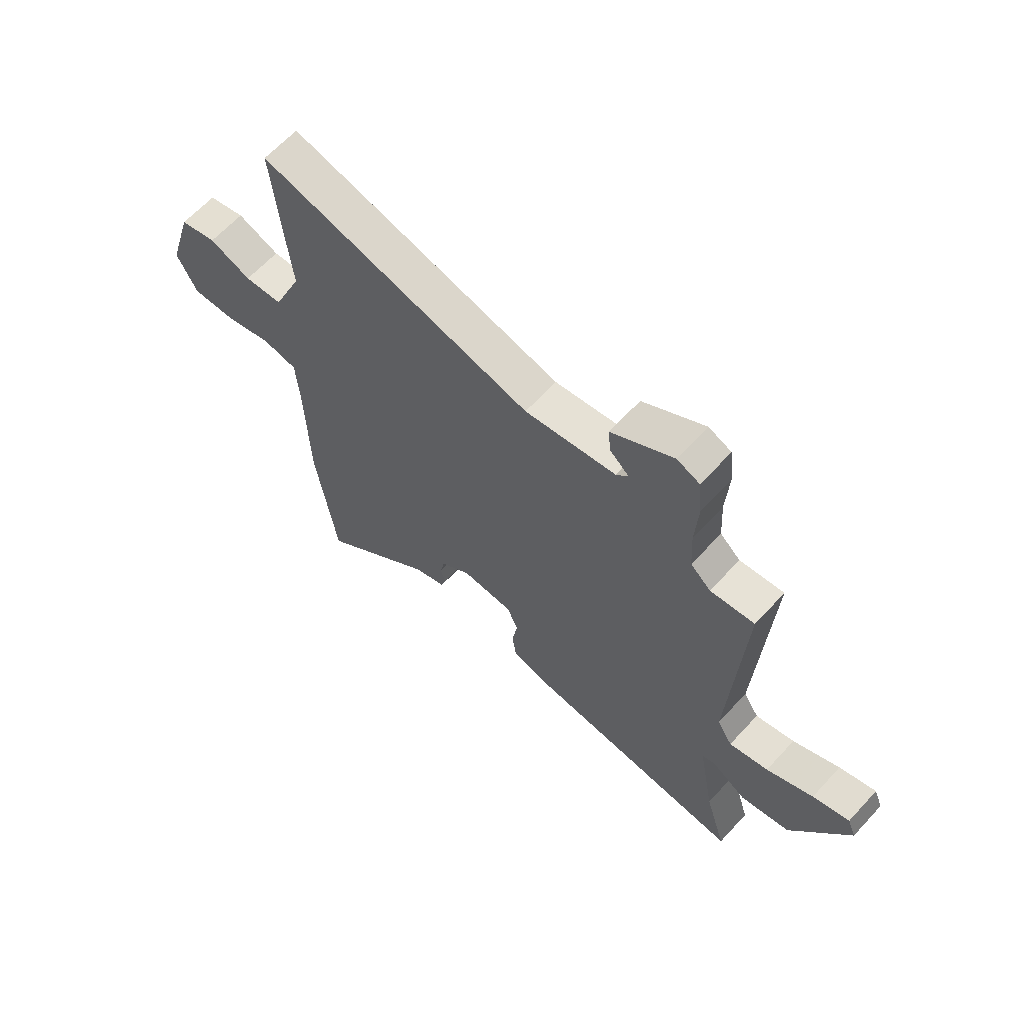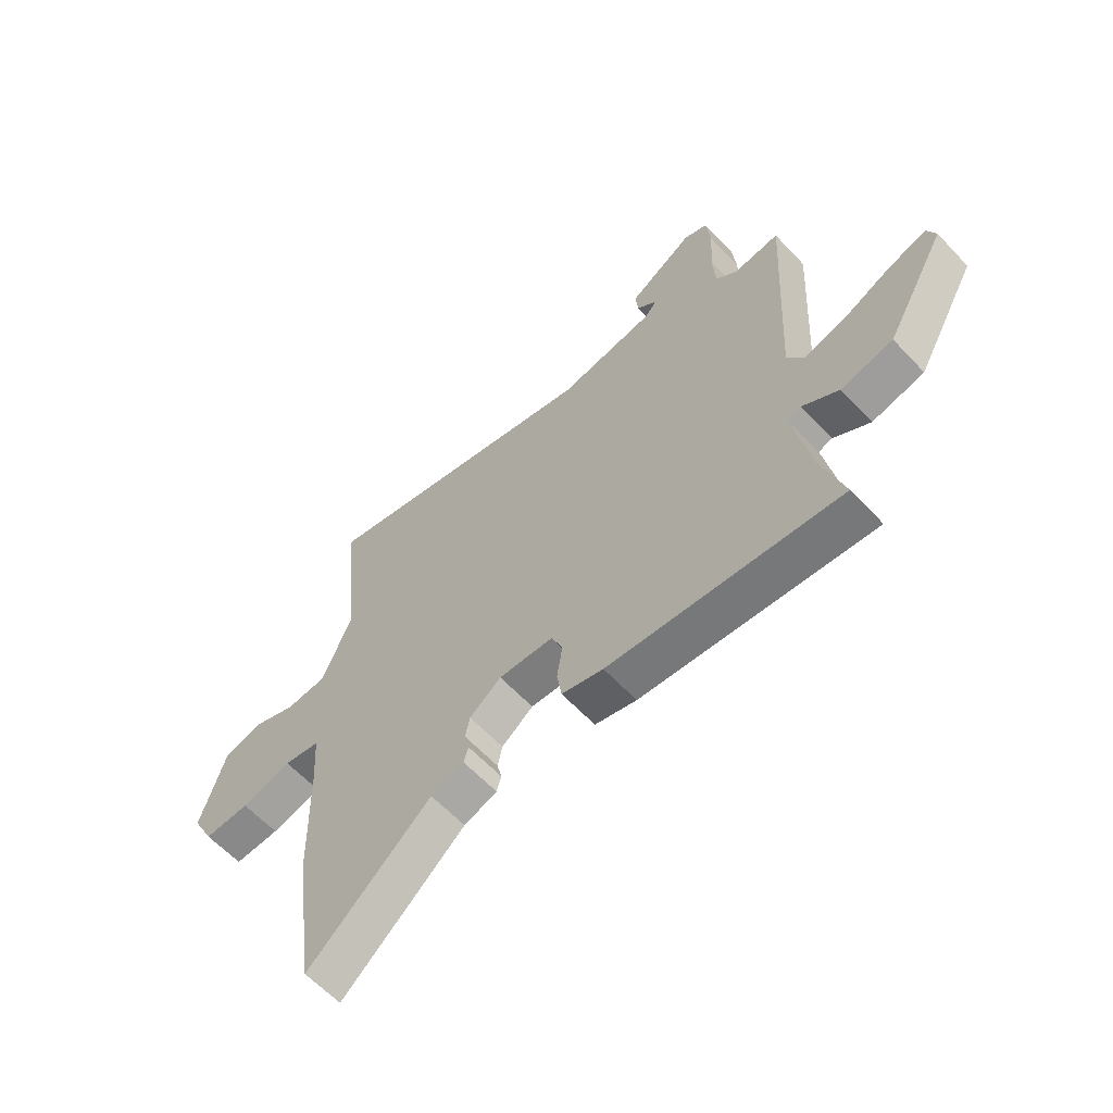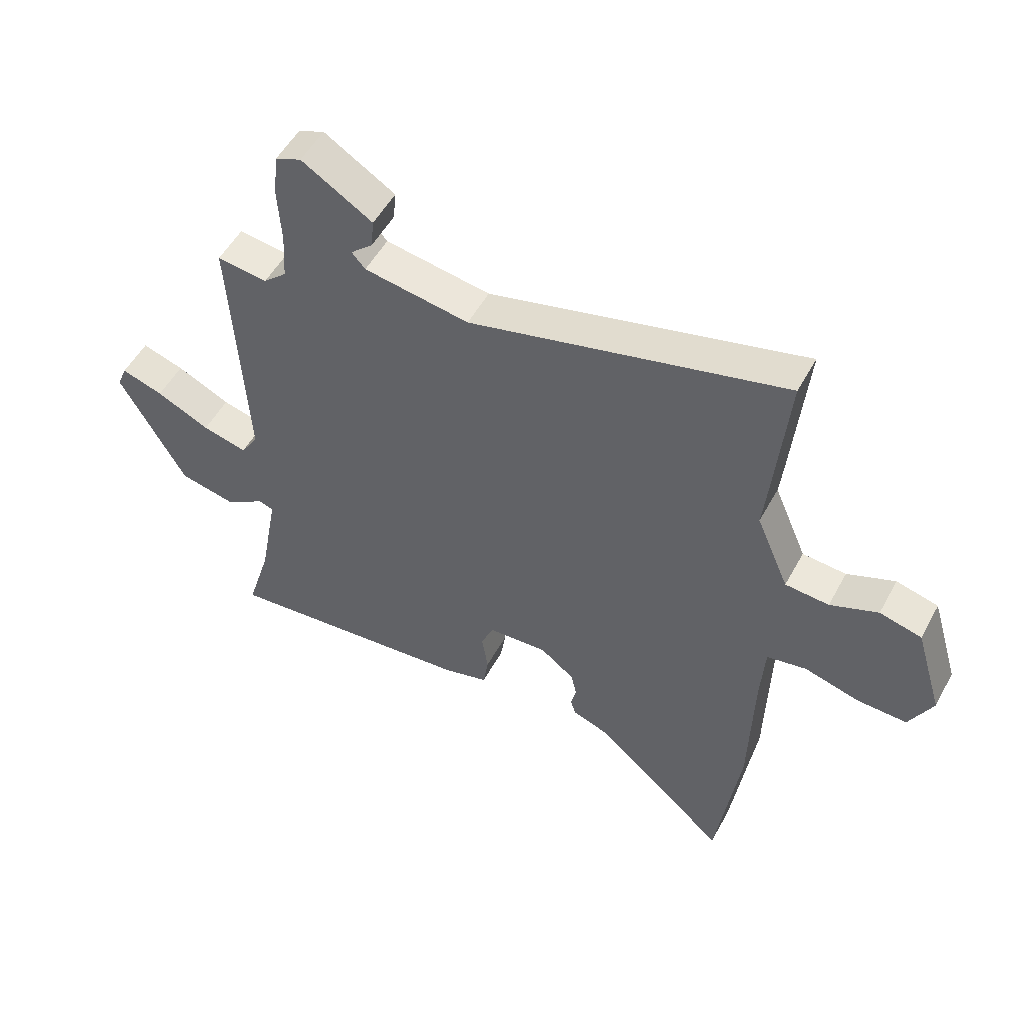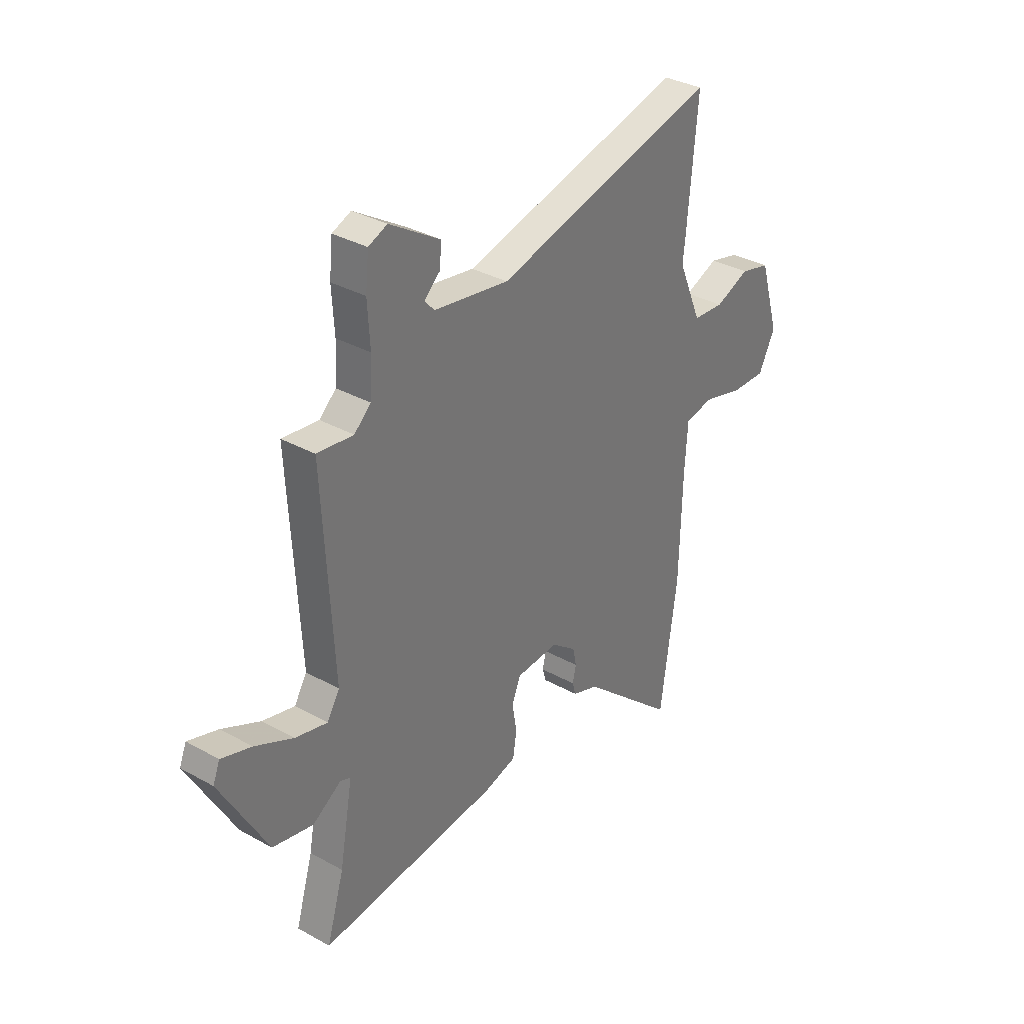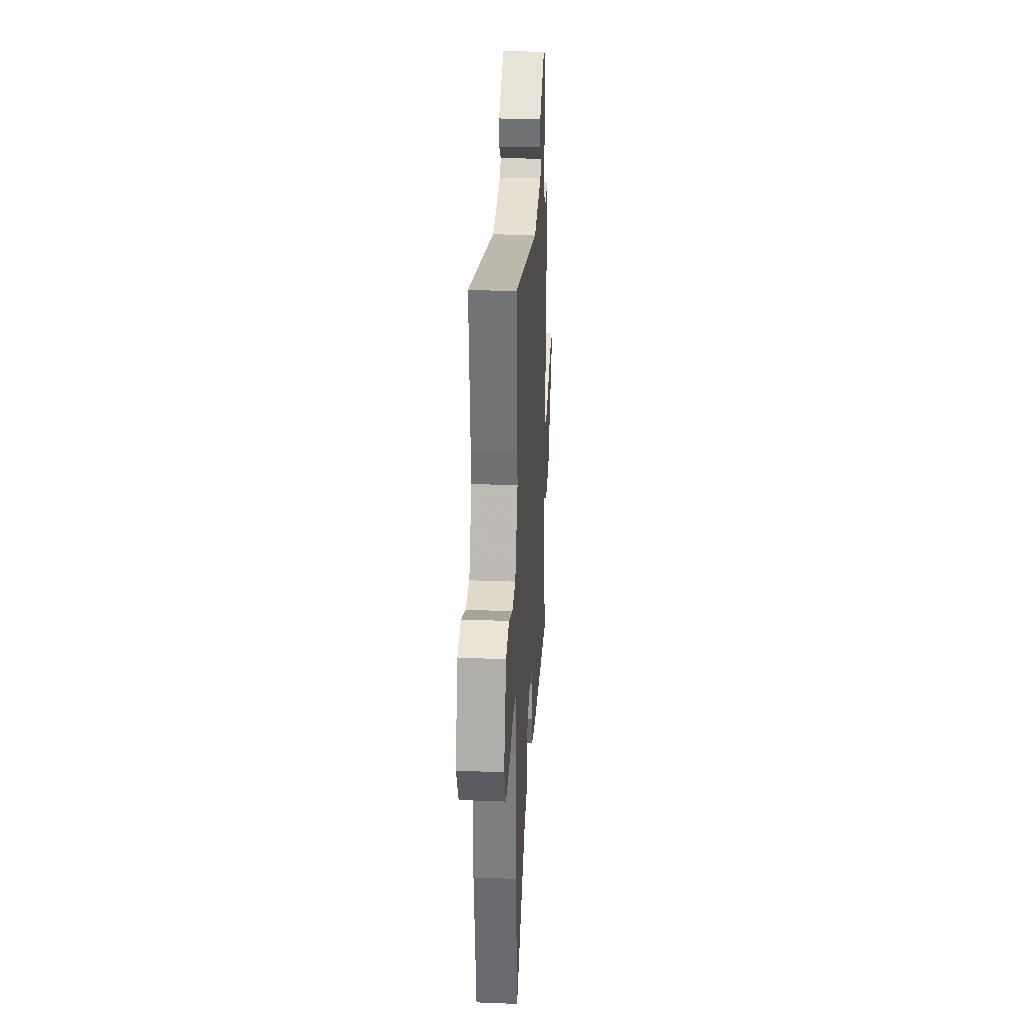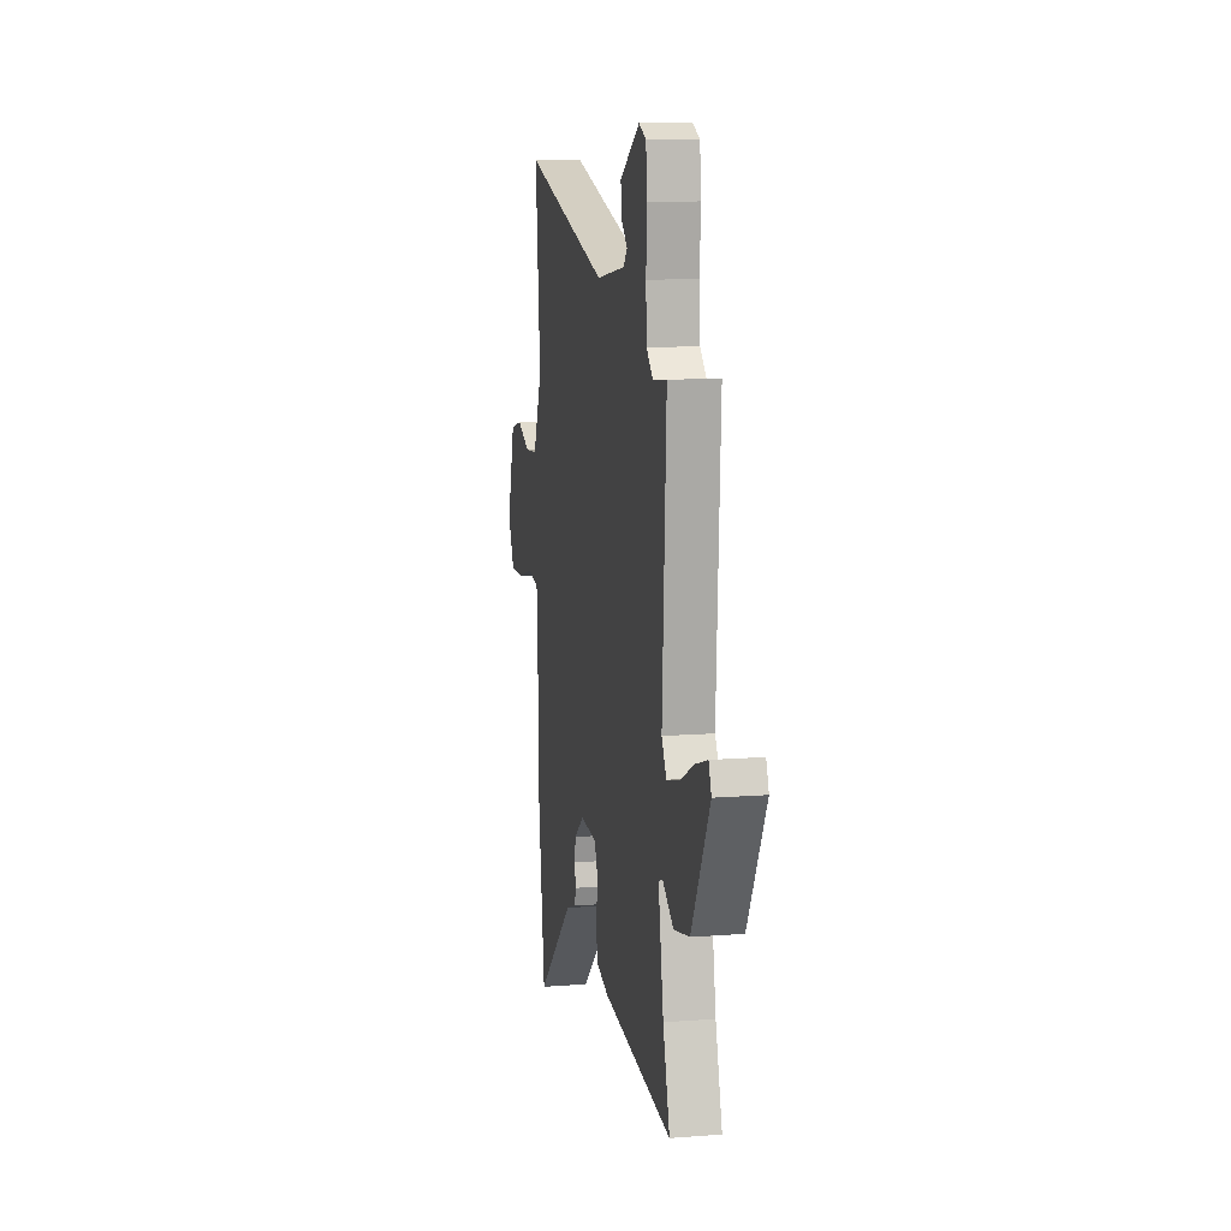
<metadata>
{"format":"obj","ext":"obj","renderer":"f3d","projection":"perspective","resolution":1024,"background":"white","views":[{"elev":64.1,"azim":-137.4,"up":"+Z"},{"elev":-61.6,"azim":-137.0,"up":"+Z"},{"elev":52.4,"azim":28.0,"up":"+Z"},{"elev":34.1,"azim":-53.0,"up":"+Z"},{"elev":28.7,"azim":93.3,"up":"+Z"},{"elev":11.6,"azim":-100.6,"up":"+Z"}]}
</metadata>
<code>
v 0.519 0.07 -0.362
v 0.478 0.07 -0.661
v 0.241 0.07 -0.452
v 0.177 0.07 -0.429
v 0.168 0.07 -0.398
v 0.177 0.07 -0.36
v 0.168 0.07 -0.317
v 0.107 0.07 -0.27
v 0.002 0.07 -0.276
v -0.02 0.07 -0.328
v -0.009 0.07 -0.398
v -0.018 0.07 -0.457
v -0.098 0.07 -0.479
v -0.543 0.07 -0.522
v -0.5 0.07 -0.379
v -0.467 0.07 -0.197
v -0.493 0.07 -0.188
v -0.563 0.07 -0.233
v -0.663 0.07 -0.211
v -0.779 0.07 -0.002
v -0.762 0.07 0.04
v -0.688 0.07 0.016
v -0.594 0.07 -0.029
v -0.515 0.07 -0.049
v -0.484 0.07 0.001
v -0.509 0.07 0.462
v -0.42 0.07 0.451
v -0.379 0.07 0.488
v -0.374 0.07 0.574
v -0.38 0.07 0.673
v -0.372 0.07 0.751
v -0.326 0.07 0.77
v -0.201 0.07 0.692
v -0.206 0.07 0.64
v -0.245 0.07 0.605
v -0.221 0.07 0.578
v -0.036 0.07 0.548
v 0.517 0.07 0.686
v 0.492 0.07 0.411
v 0.486 0.07 0.354
v 0.544 0.07 0.219
v 0.621 0.07 0.213
v 0.705 0.07 0.247
v 0.779 0.07 0.228
v 0.828 0.07 0.066
v 0.787 0.07 -0.015
v 0.699 0.07 -0.012
v 0.602 0.07 0.015
v 0.532 0.07 0.002
v 0.525 0.07 -0.11
v 0.519 0 -0.362
v 0.478 0 -0.661
v 0.241 0 -0.452
v 0.177 0 -0.429
v 0.168 0 -0.398
v 0.177 0 -0.36
v 0.168 0 -0.317
v 0.107 0 -0.27
v 0.002 0 -0.276
v -0.02 0 -0.328
v -0.009 0 -0.398
v -0.018 0 -0.457
v -0.098 0 -0.479
v -0.543 0 -0.522
v -0.5 0 -0.379
v -0.467 0 -0.197
v -0.493 0 -0.188
v -0.563 0 -0.233
v -0.663 0 -0.211
v -0.779 0 -0.002
v -0.762 0 0.04
v -0.688 0 0.016
v -0.594 0 -0.029
v -0.515 0 -0.049
v -0.484 0 0.001
v -0.509 0 0.462
v -0.42 0 0.451
v -0.379 0 0.488
v -0.374 0 0.574
v -0.38 0 0.673
v -0.372 0 0.751
v -0.326 0 0.77
v -0.201 0 0.692
v -0.206 0 0.64
v -0.245 0 0.605
v -0.221 0 0.578
v -0.036 0 0.548
v 0.517 0 0.686
v 0.492 0 0.411
v 0.486 0 0.354
v 0.544 0 0.219
v 0.621 0 0.213
v 0.705 0 0.247
v 0.779 0 0.228
v 0.828 0 0.066
v 0.787 0 -0.015
v 0.699 0 -0.012
v 0.602 0 0.015
v 0.532 0 0.002
v 0.525 0 -0.11
f 45 46 47 48
f 45 48 49
f 42 43 44 45
f 41 42 45 49
f 40 41 49 50
f 37 38 39 40
f 36 37 40 50
f 32 33 34 35
f 30 31 32 35
f 29 30 35 36
f 28 29 36 50
f 25 26 27
f 25 27 28 50
f 20 21 22 23
f 20 23 24
f 17 18 19 20
f 16 17 20 24
f 12 13 14 15
f 10 11 12 15
f 9 10 15 16
f 8 9 16 24
f 3 4 5 6
f 3 6 7
f 2 3 7
f 1 2 7
f 50 1 7 8
f 8 24 25 50
f 98 97 96 95
f 99 98 95
f 95 94 93 92
f 99 95 92 91
f 100 99 91 90
f 90 89 88 87
f 100 90 87 86
f 85 84 83 82
f 85 82 81 80
f 86 85 80 79
f 100 86 79 78
f 77 76 75
f 100 78 77 75
f 73 72 71 70
f 74 73 70
f 70 69 68 67
f 74 70 67 66
f 65 64 63 62
f 65 62 61 60
f 66 65 60 59
f 74 66 59 58
f 56 55 54 53
f 57 56 53
f 57 53 52
f 57 52 51
f 58 57 51 100
f 100 75 74 58
f 1 51 52 2
f 2 52 53 3
f 3 53 54 4
f 4 54 55 5
f 5 55 56 6
f 6 56 57 7
f 7 57 58 8
f 8 58 59 9
f 9 59 60 10
f 10 60 61 11
f 11 61 62 12
f 12 62 63 13
f 13 63 64 14
f 14 64 65 15
f 15 65 66 16
f 16 66 67 17
f 17 67 68 18
f 18 68 69 19
f 19 69 70 20
f 20 70 71 21
f 21 71 72 22
f 22 72 73 23
f 23 73 74 24
f 24 74 75 25
f 25 75 76 26
f 26 76 77 27
f 27 77 78 28
f 28 78 79 29
f 29 79 80 30
f 30 80 81 31
f 31 81 82 32
f 32 82 83 33
f 33 83 84 34
f 34 84 85 35
f 35 85 86 36
f 36 86 87 37
f 37 87 88 38
f 38 88 89 39
f 39 89 90 40
f 40 90 91 41
f 41 91 92 42
f 42 92 93 43
f 43 93 94 44
f 44 94 95 45
f 45 95 96 46
f 46 96 97 47
f 47 97 98 48
f 48 98 99 49
f 49 99 100 50
f 50 100 51 1

</code>
